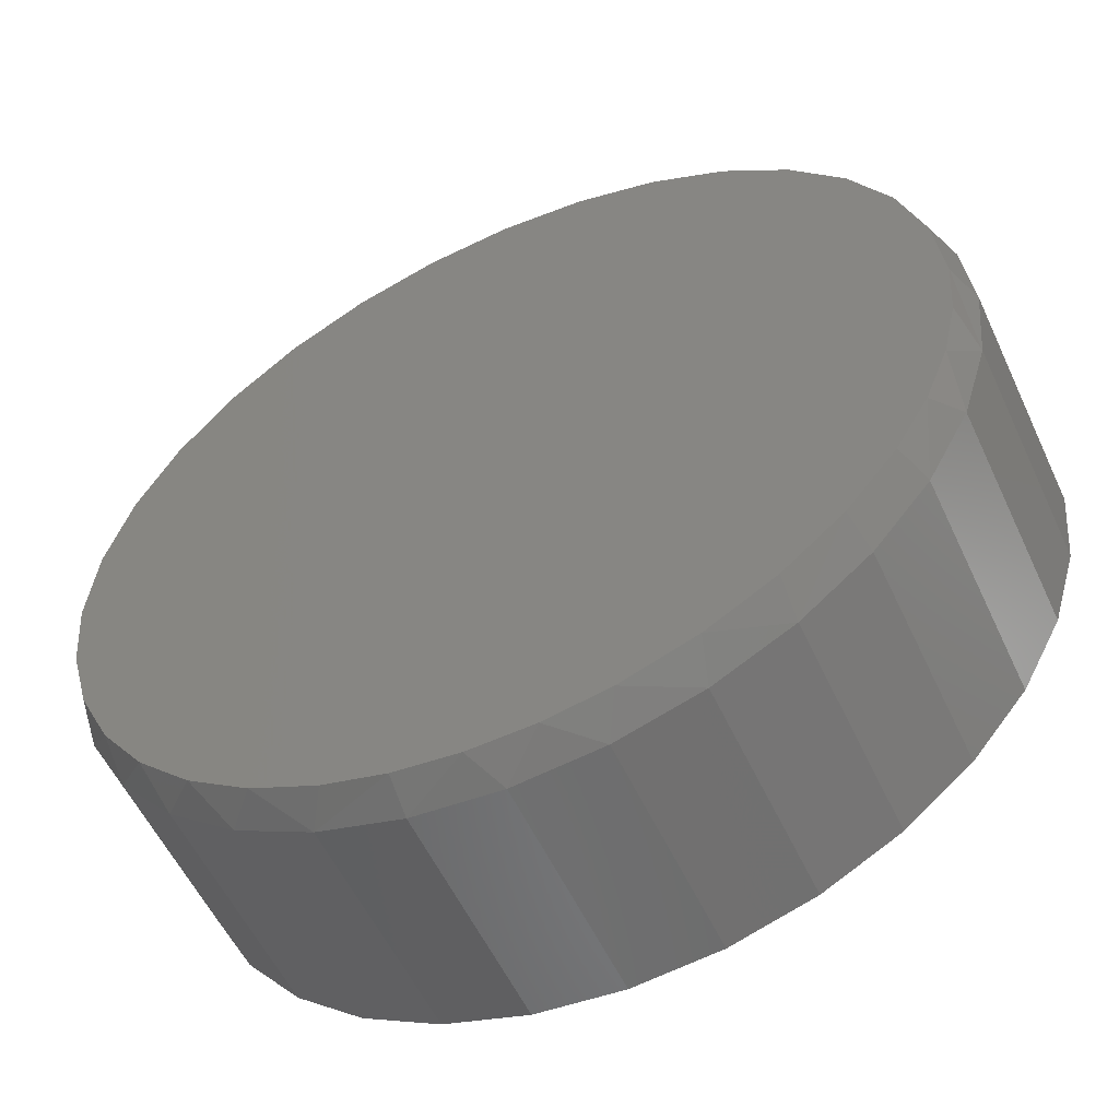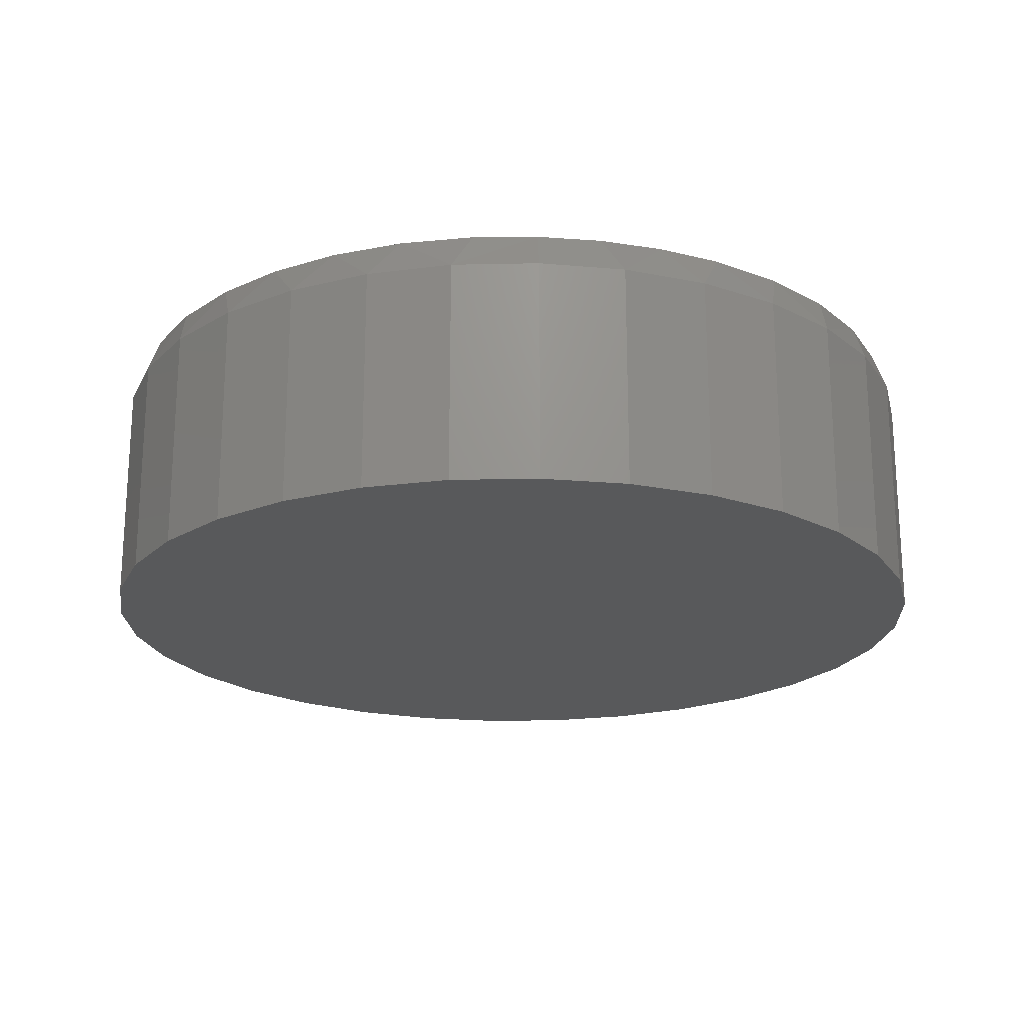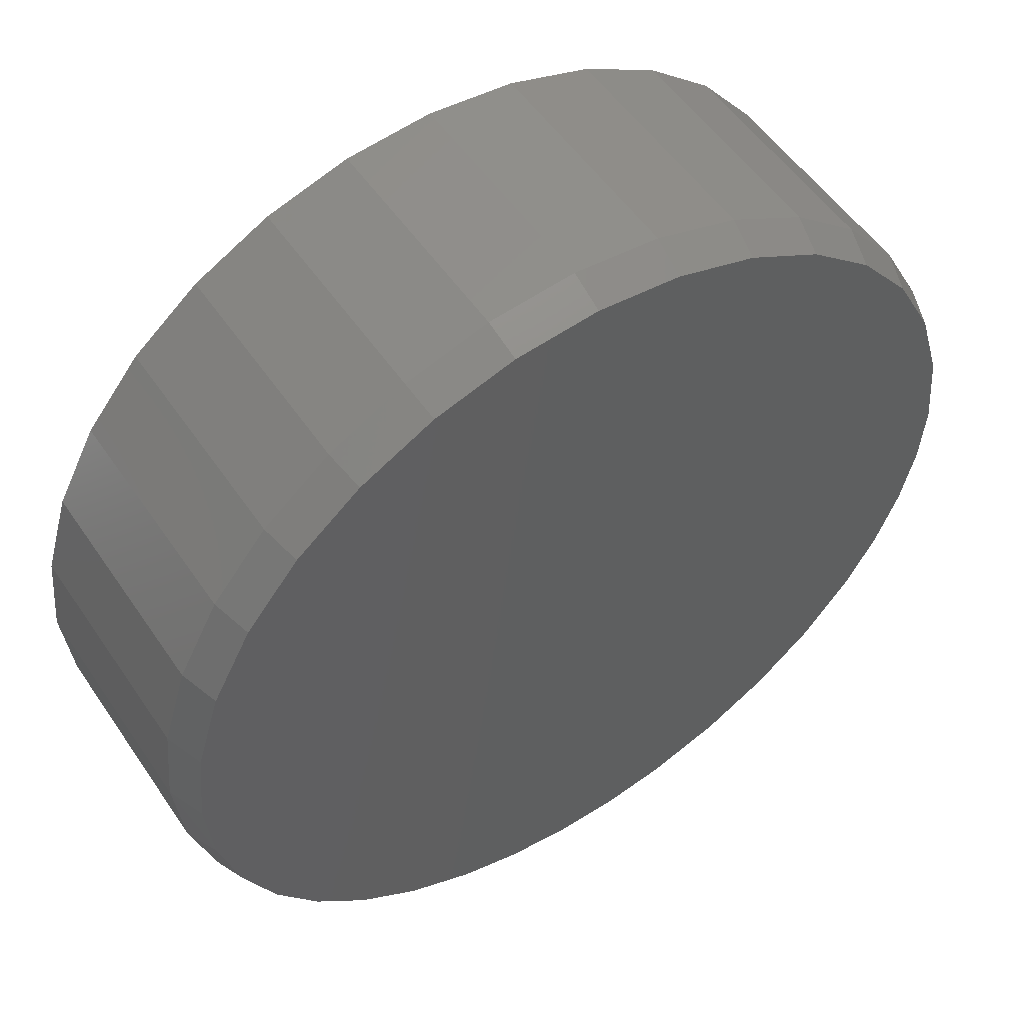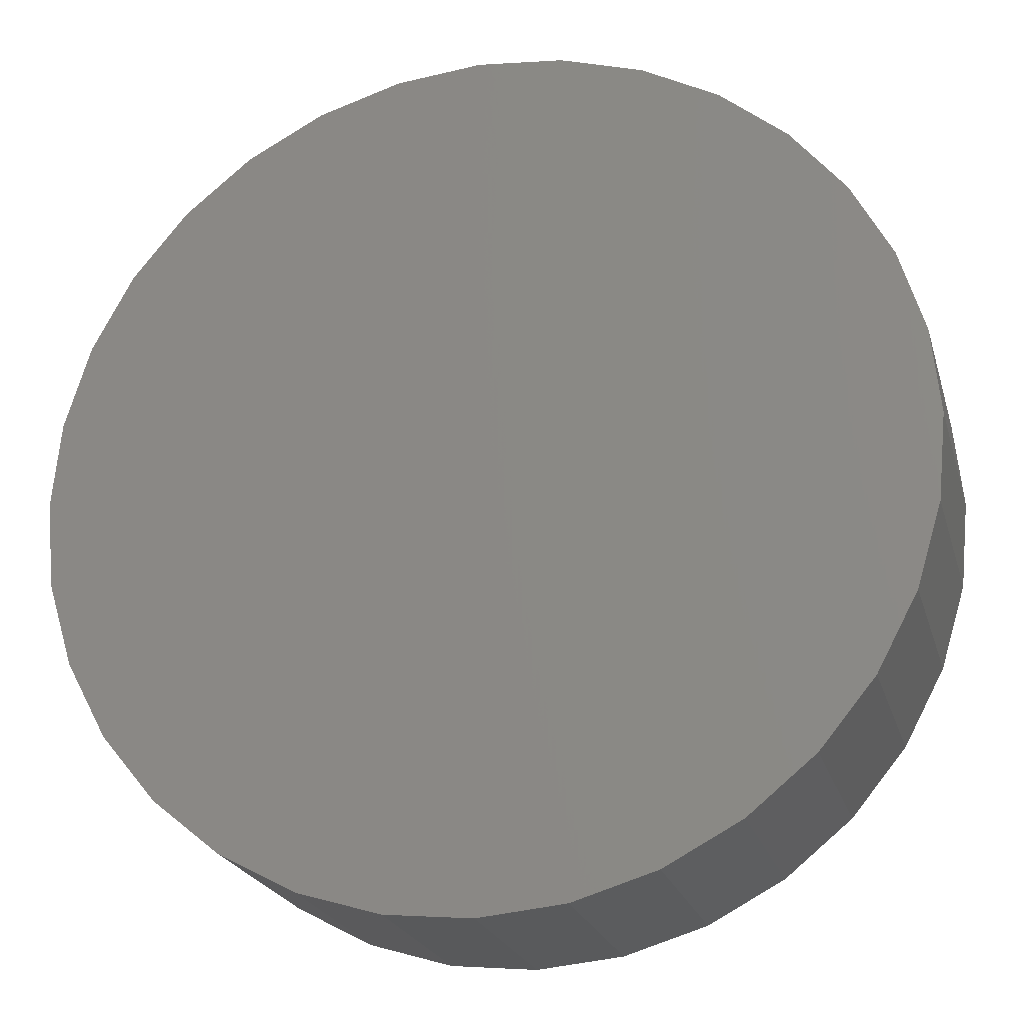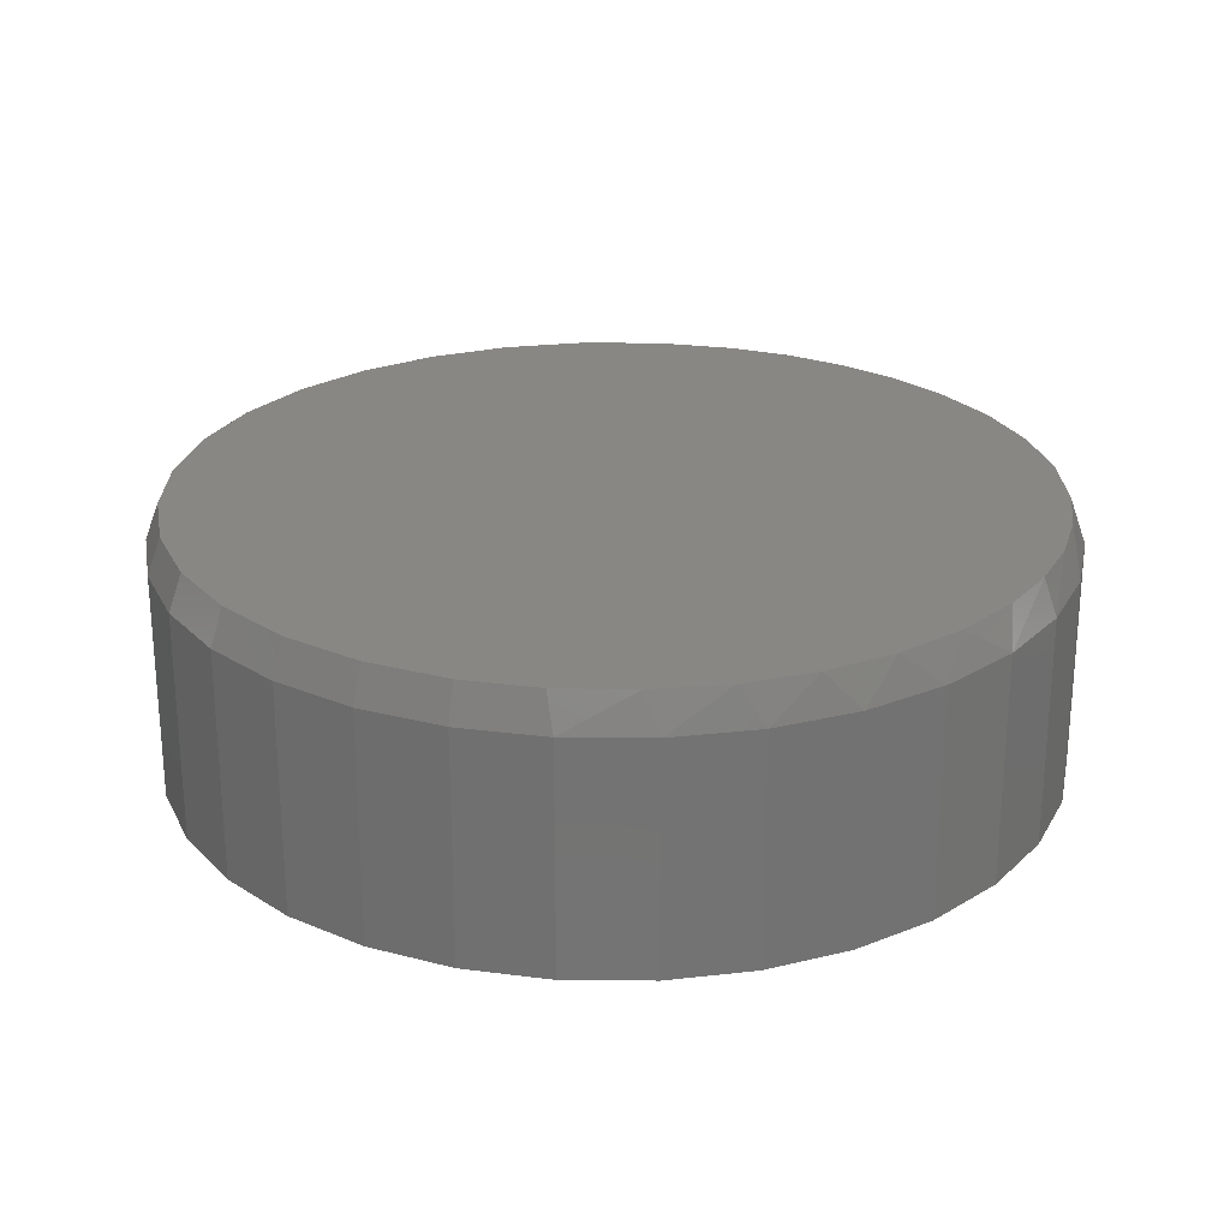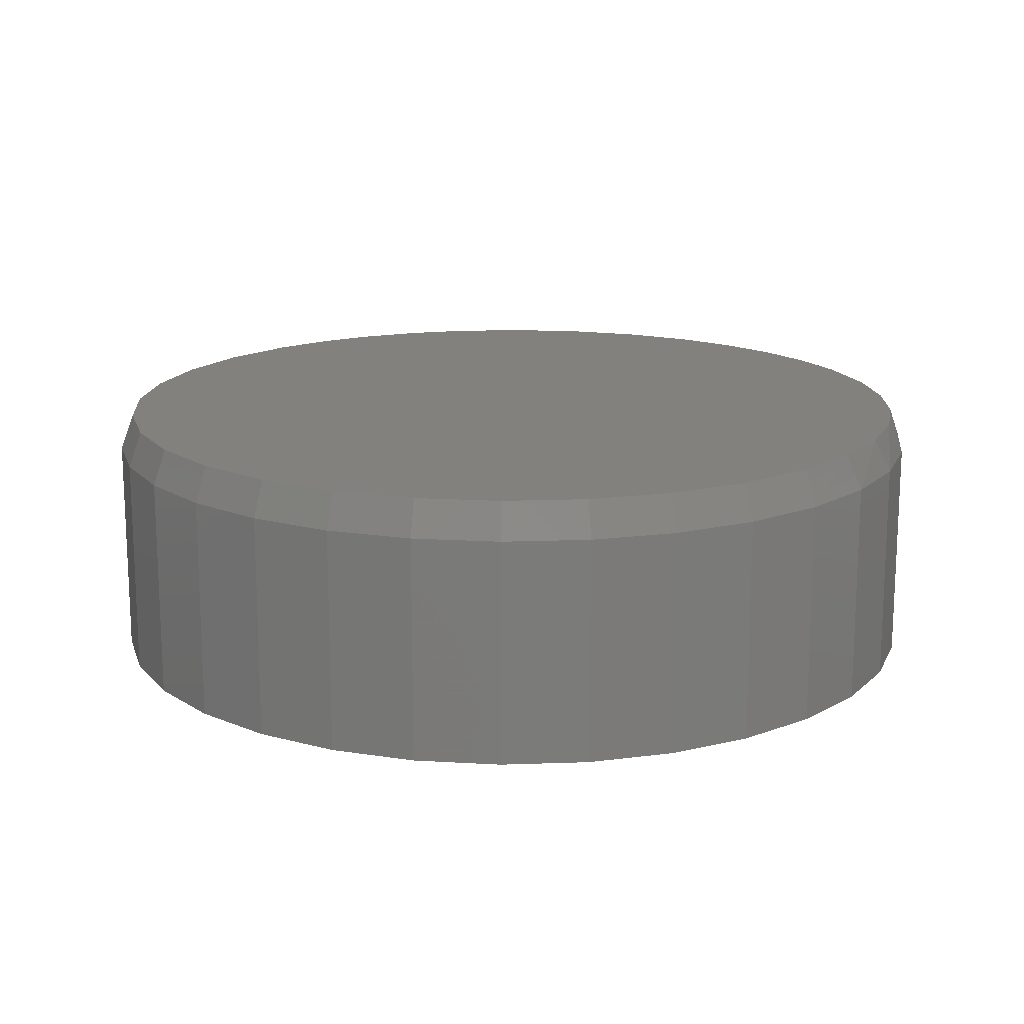
<metadata>
{"format":"stl","ext":"stl","renderer":"f3d","projection":"perspective","resolution":1024,"background":"white","views":[{"elev":-56.0,"azim":-155.2,"up":"+Z"},{"elev":-20.6,"azim":165.3,"up":"+Y"},{"elev":53.2,"azim":146.6,"up":"+Z"},{"elev":-22.3,"azim":14.7,"up":"+Z"},{"elev":24.8,"azim":107.6,"up":"+Y"},{"elev":15.8,"azim":46.4,"up":"+Y"}]}
</metadata>
<code>
# stl→obj: 99 verts, 194 faces
v 0.007895 8.414e-17 0.7345
v 0.1512 1.001e-16 0.7203
v -0.1354 6.824e-17 0.7203
v 0.04279 8.802e-17 -0.7336
v -0.06725 7.58e-17 -0.7306
v 0.152 1.001e-16 -0.7202
v -0.5991 1.675e-17 -0.4134
v -0.6539 1.066e-17 -0.3184
v 0.6394 1.543e-16 -0.375
v -0.694 6.219e-18 -0.2163
v 0.696 1.605e-16 -0.2568
v -0.7184 3.511e-18 -0.1094
v 0.7307 1.644e-16 -0.1305
v -0.7266 2.602e-18 2.918e-08
v 0.7424 1.657e-16 -1.469e-16
v -0.7125 4.169e-18 0.1433
v 0.7282 1.641e-16 0.1433
v -0.6707 8.809e-18 0.2811
v 0.6864 1.595e-16 0.2811
v -0.6028 1.634e-17 0.408
v 0.6186 1.519e-16 0.408
v -0.5114 2.648e-17 0.5193
v 0.5272 1.418e-16 0.5193
v -0.4001 3.884e-17 0.6107
v 0.4159 1.294e-16 0.6107
v -0.2732 5.294e-17 0.6785
v 0.289 1.153e-16 0.6785
v 0.258 1.119e-16 -0.6905
v -0.3 4.996e-17 -0.6668
v 0.3724 1.246e-16 -0.6376
v -0.4145 3.725e-17 -0.6009
v 0.4761 1.361e-16 -0.5659
v -0.5153 2.606e-17 -0.5155
v 0.566 1.461e-16 -0.4775
v -0.1756 6.377e-17 -0.7112
v 0.7658 -0.0625 -2.784e-16
v 0.7658 -0.4531 -9.282e-17
v 0.7512 -0.0625 -0.1479
v 0.7512 -0.4531 -0.1479
v 0.7081 -0.0625 -0.29
v 0.7081 -0.4531 -0.29
v 0.6381 -0.0625 -0.4211
v 0.6381 -0.4531 -0.4211
v 0.5438 -0.0625 -0.5359
v 0.5438 -0.4531 -0.5359
v 0.429 -0.0625 -0.6302
v 0.429 -0.4531 -0.6302
v 0.2979 -0.0625 -0.7002
v 0.2979 -0.4531 -0.7002
v 0.1558 -0.0625 -0.7433
v 0.1558 -0.4531 -0.7433
v 0.007895 -0.0625 -0.7579
v 0.007895 -0.4531 -0.7579
v -0.14 -0.0625 -0.7433
v -0.14 -0.4531 -0.7433
v -0.2821 -0.0625 -0.7002
v -0.2821 -0.4531 -0.7002
v -0.4132 -0.0625 -0.6302
v -0.4132 -0.4531 -0.6302
v -0.528 -0.0625 -0.5359
v -0.528 -0.4531 -0.5359
v -0.6223 -0.0625 -0.4211
v -0.6223 -0.4531 -0.4211
v -0.6923 -0.0625 -0.29
v -0.6923 -0.4531 -0.29
v -0.7354 -0.0625 -0.1479
v -0.7354 -0.4531 -0.1479
v -0.75 -0.0625 9.281e-17
v -0.75 -0.4531 9.281e-17
v -0.7354 -0.0625 0.1479
v -0.7354 -0.4531 0.1479
v -0.6923 -0.0625 0.29
v -0.6923 -0.4531 0.29
v -0.6223 -0.0625 0.4211
v -0.6223 -0.4531 0.4211
v -0.528 -0.0625 0.5359
v -0.528 -0.4531 0.5359
v -0.4132 -0.0625 0.6302
v -0.4132 -0.4531 0.6302
v -0.2821 -0.0625 0.7002
v -0.2821 -0.4531 0.7002
v -0.14 -0.0625 0.7433
v -0.14 -0.4531 0.7433
v 0.007895 -0.0625 0.7579
v 0.007895 -0.4531 0.7579
v 0.1558 -0.0625 0.7433
v 0.1558 -0.4531 0.7433
v 0.2979 -0.0625 0.7002
v 0.2979 -0.4531 0.7002
v 0.429 -0.0625 0.6302
v 0.429 -0.4531 0.6302
v 0.5438 -0.0625 0.5359
v 0.5438 -0.4531 0.5359
v 0.6381 -0.0625 0.4211
v 0.6381 -0.4531 0.4211
v 0.7081 -0.0625 0.29
v 0.7081 -0.4531 0.29
v 0.7512 -0.0625 0.1479
v 0.7512 -0.4531 0.1479
f 1 2 3
f 4 5 6
f 7 8 9
f 9 8 10
f 9 10 11
f 11 10 12
f 11 12 13
f 13 12 14
f 13 14 15
f 15 14 16
f 15 16 17
f 17 16 18
f 17 18 19
f 19 18 20
f 19 20 21
f 21 20 22
f 21 22 23
f 23 22 24
f 23 24 25
f 25 24 26
f 25 26 27
f 27 26 3
f 27 3 2
f 28 29 30
f 30 29 31
f 30 31 32
f 32 31 33
f 32 33 34
f 34 33 7
f 34 7 9
f 5 35 6
f 6 35 29
f 6 29 28
f 36 37 38
f 38 37 39
f 38 39 40
f 40 39 41
f 40 41 42
f 42 41 43
f 42 43 44
f 44 43 45
f 44 45 46
f 46 45 47
f 46 47 48
f 48 47 49
f 48 49 50
f 50 49 51
f 50 51 52
f 52 51 53
f 52 53 54
f 54 53 55
f 54 55 56
f 56 55 57
f 56 57 58
f 58 57 59
f 58 59 60
f 60 59 61
f 60 61 62
f 62 61 63
f 62 63 64
f 64 63 65
f 64 65 66
f 66 65 67
f 66 67 68
f 68 67 69
f 68 69 70
f 70 69 71
f 70 71 72
f 72 71 73
f 72 73 74
f 74 73 75
f 74 75 76
f 76 75 77
f 76 77 78
f 78 77 79
f 78 79 80
f 80 79 81
f 80 81 82
f 82 81 83
f 82 83 84
f 84 83 85
f 84 85 86
f 86 85 87
f 86 87 88
f 88 87 89
f 88 89 90
f 90 89 91
f 90 91 92
f 92 91 93
f 92 93 94
f 94 93 95
f 94 95 96
f 96 95 97
f 96 97 98
f 98 97 99
f 98 99 36
f 36 99 37
f 10 64 66
f 29 56 58
f 29 58 31
f 35 54 56
f 35 56 29
f 5 52 54
f 5 54 35
f 46 30 32
f 46 48 30
f 30 48 28
f 32 34 44
f 44 46 32
f 34 9 42
f 42 44 34
f 9 11 40
f 40 42 9
f 38 40 11
f 68 14 66
f 66 14 12
f 66 12 10
f 15 36 13
f 13 36 38
f 13 38 11
f 31 58 33
f 33 58 60
f 33 60 7
f 7 60 62
f 7 62 8
f 8 62 64
f 8 64 10
f 28 48 6
f 6 48 50
f 6 50 4
f 4 50 52
f 4 52 5
f 14 68 16
f 16 68 70
f 16 70 18
f 18 70 72
f 18 72 20
f 20 72 74
f 20 74 22
f 22 74 76
f 22 76 24
f 24 76 78
f 24 78 26
f 26 78 80
f 26 80 3
f 3 80 82
f 3 82 1
f 1 82 84
f 1 84 2
f 2 84 86
f 2 86 27
f 27 86 88
f 27 88 25
f 25 88 90
f 25 90 23
f 23 90 92
f 23 92 21
f 21 92 94
f 21 94 19
f 19 94 96
f 19 96 17
f 17 96 98
f 17 98 15
f 15 98 36
f 83 87 85
f 87 83 89
f 89 83 81
f 89 81 91
f 91 81 79
f 91 79 93
f 93 79 77
f 93 77 95
f 95 77 75
f 95 75 97
f 97 75 73
f 97 73 99
f 99 73 71
f 99 71 37
f 37 71 69
f 37 69 39
f 39 69 67
f 39 67 41
f 41 67 65
f 41 65 43
f 43 65 63
f 43 63 45
f 45 63 61
f 45 61 47
f 47 61 59
f 47 59 49
f 49 59 57
f 49 57 51
f 51 57 55
f 51 55 53

</code>
